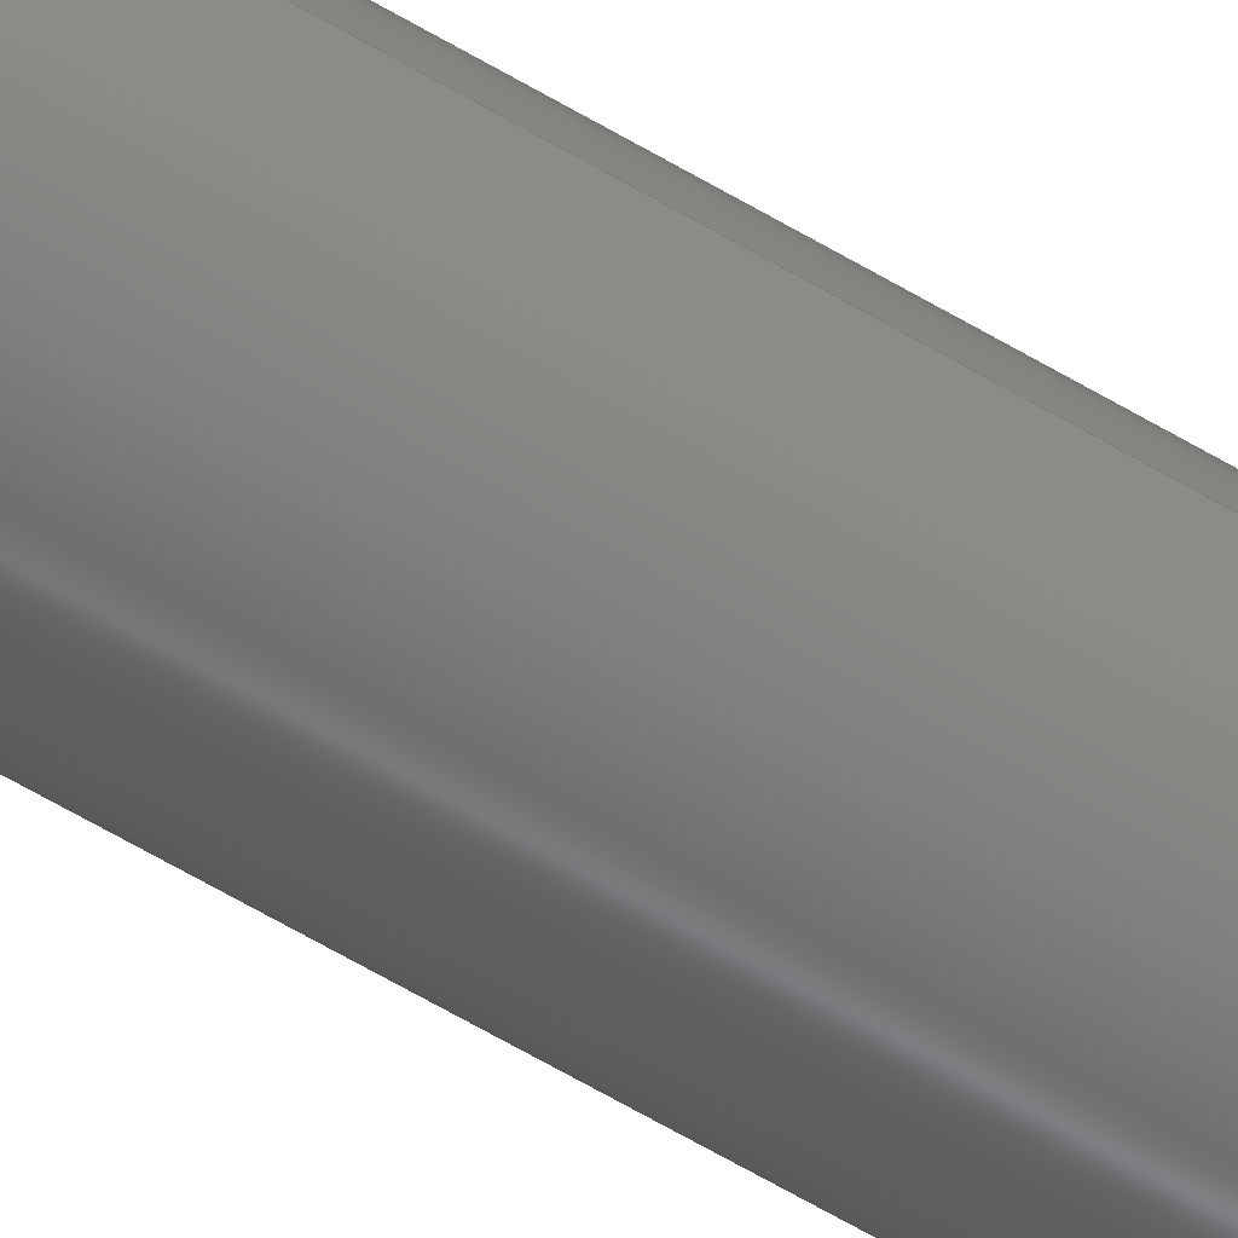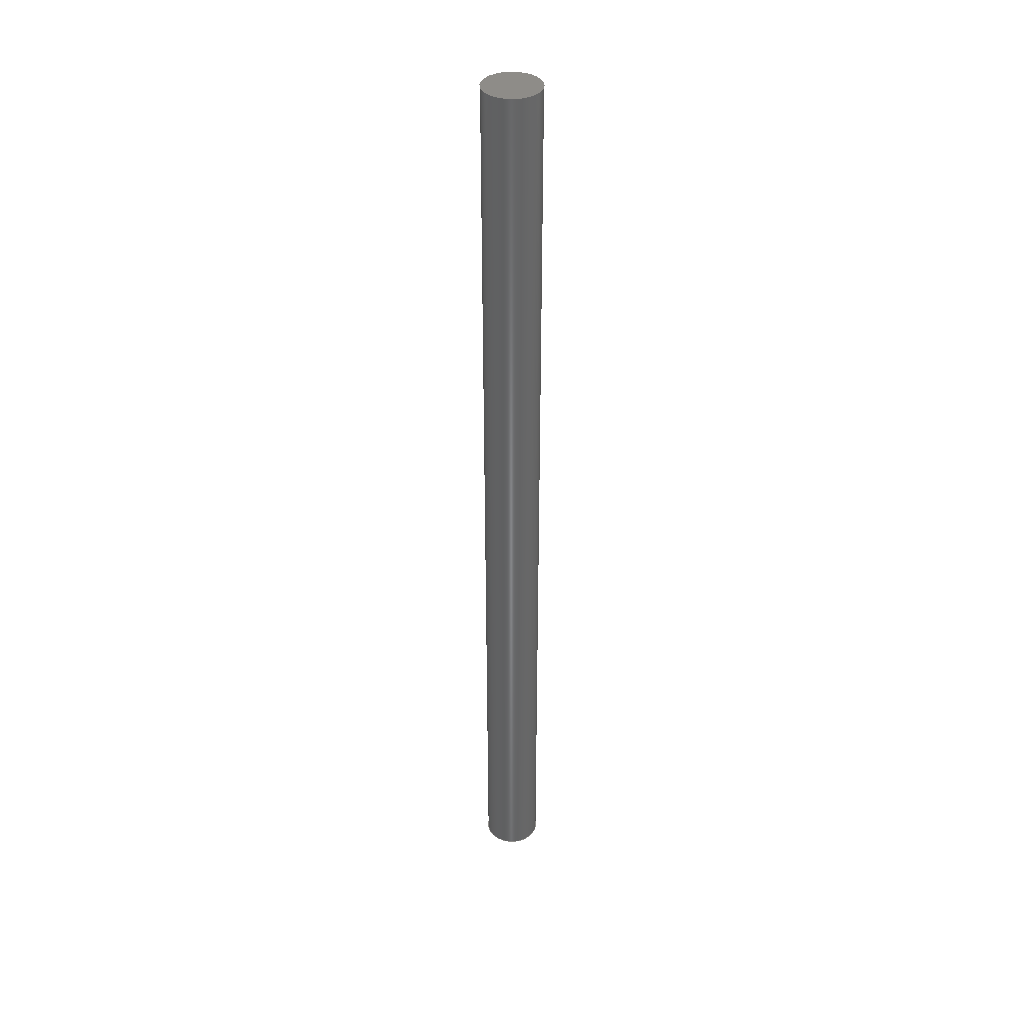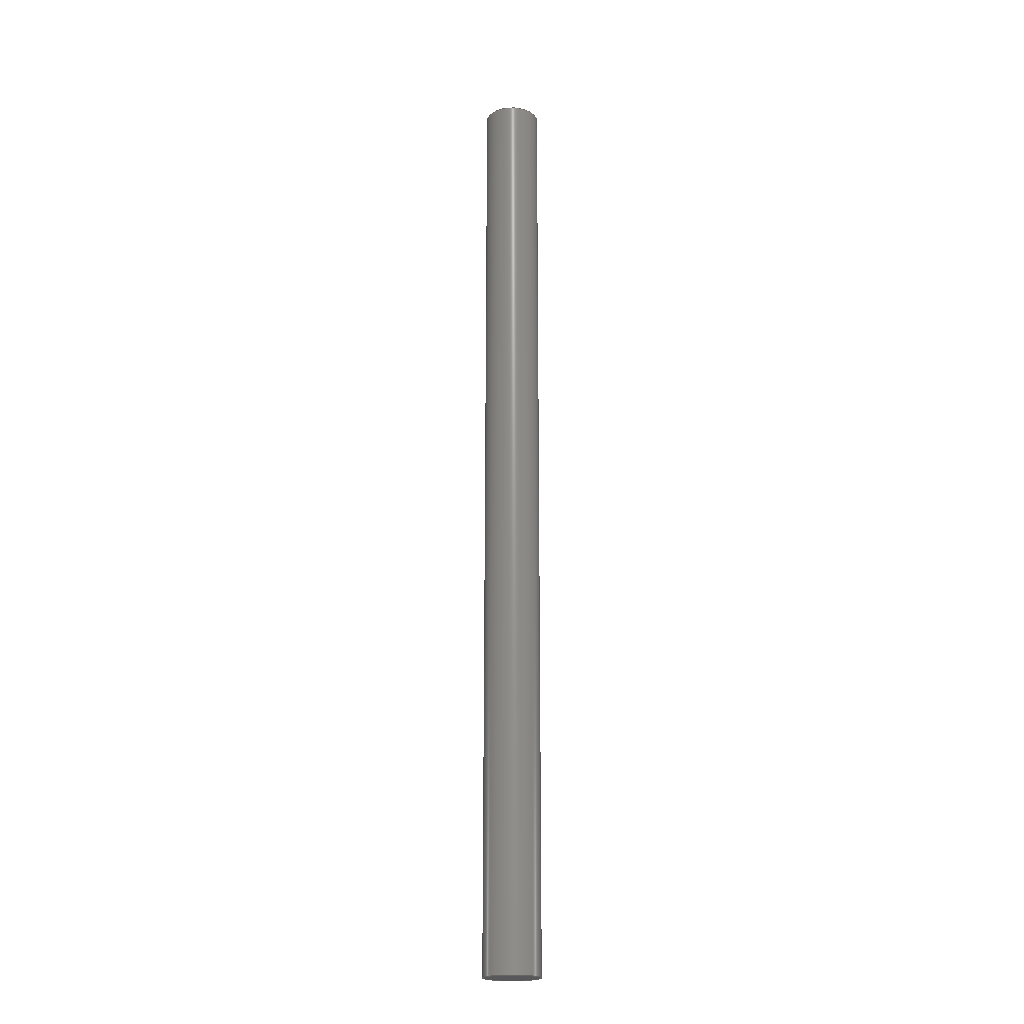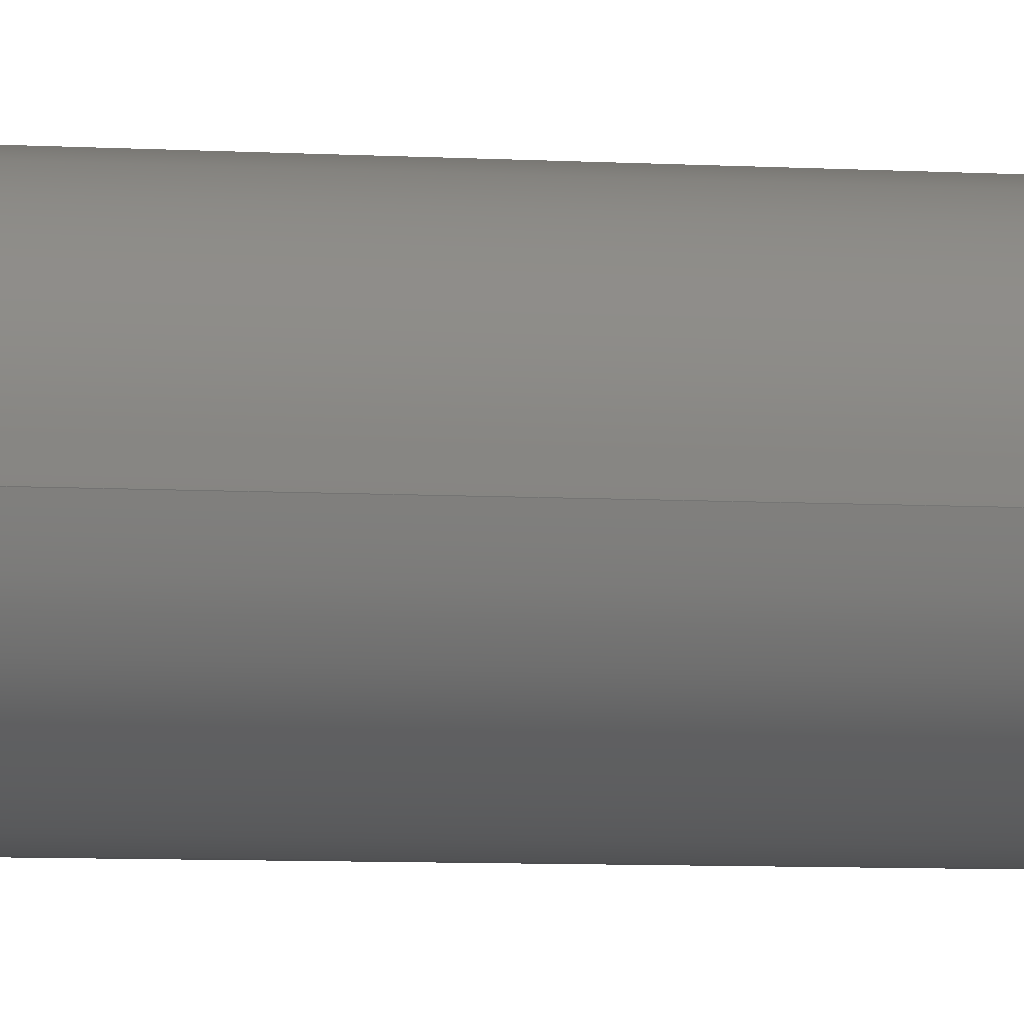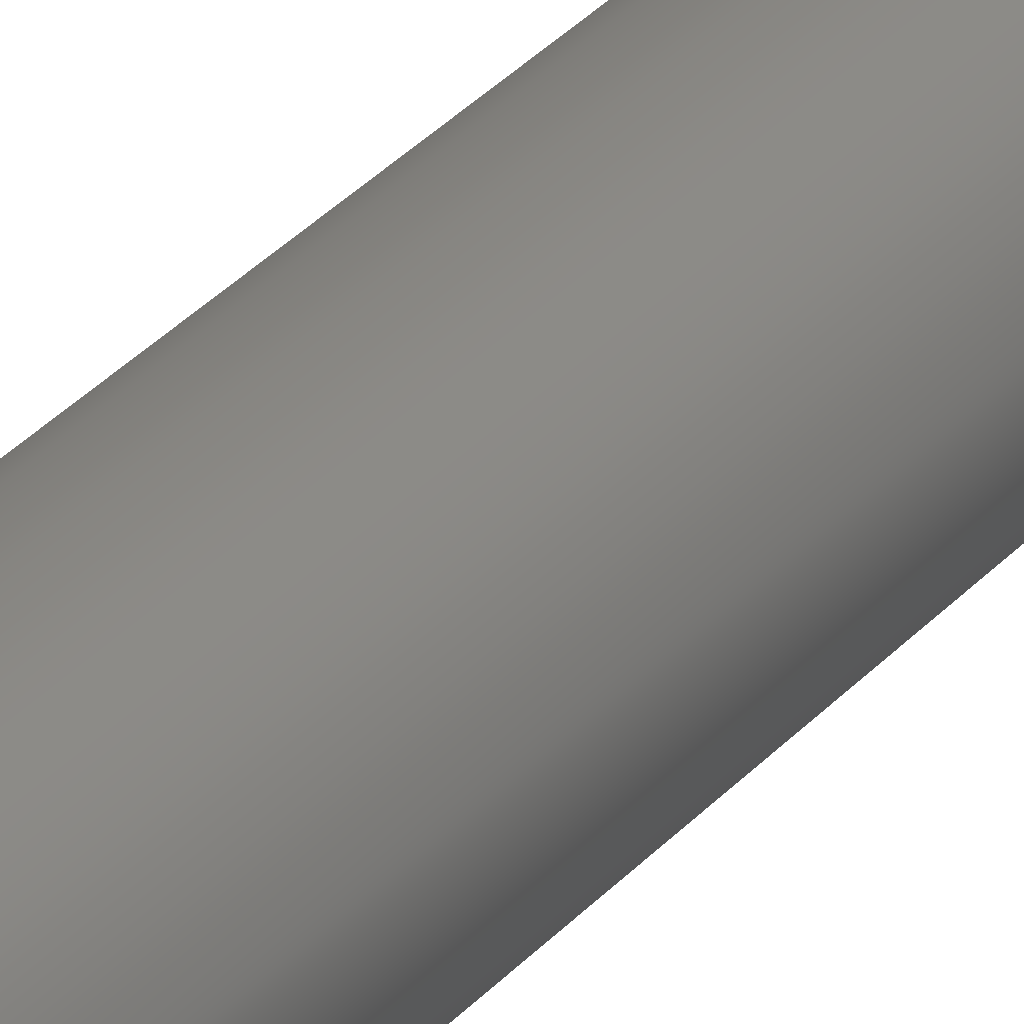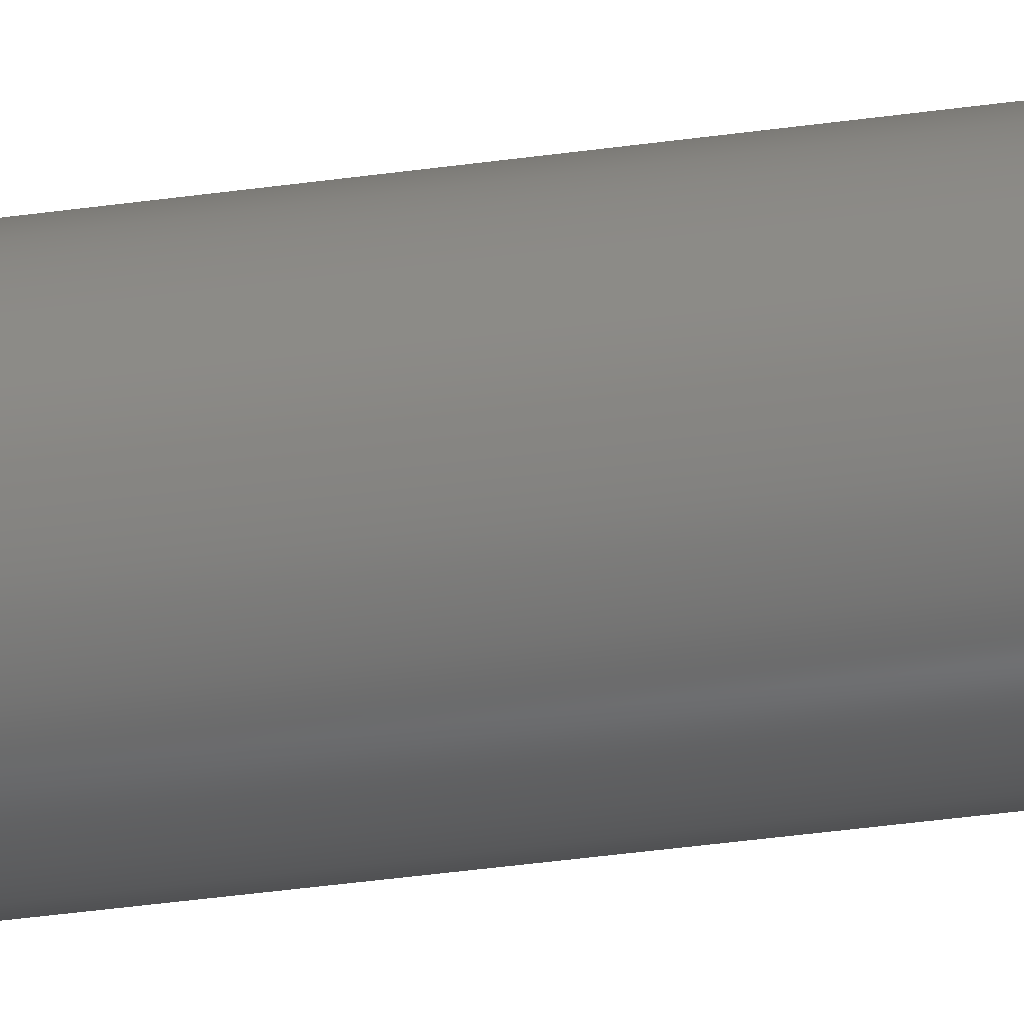
<metadata>
{"format":"step","ext":"step","renderer":"f3d","projection":"perspective","resolution":1024,"background":"white","views":[{"elev":-60.4,"azim":58.4,"up":"+Y"},{"elev":37.2,"azim":-107.5,"up":"+Z"},{"elev":-20.1,"azim":-40.1,"up":"+Z"},{"elev":-2.1,"azim":61.0,"up":"+Y"},{"elev":20.8,"azim":-155.9,"up":"+Y"},{"elev":-25.8,"azim":-75.7,"up":"+Y"}]}
</metadata>
<code>
ISO-10303-21;
DATA;
#1=APPLICATION_CONTEXT('core data for automotive mechanical design processes');
#2=APPLICATION_PROTOCOL_DEFINITION('international standard','automotive_design',2000,#1);
#3=PRODUCT_CONTEXT('',#1,'mechanical');
#4=PRODUCT('Part 1','Part 1',$,(#3));
#5=PRODUCT_DEFINITION_FORMATION('',$,#4);
#6=PRODUCT_DEFINITION_CONTEXT('part definition',#1,'design');
#7=PRODUCT_DEFINITION('design',$,#5,#6);
#8=PRODUCT_DEFINITION_SHAPE('',$,#7);
#9=MANIFOLD_SOLID_BREP('',#10);
#10=CLOSED_SHELL('',(#11,#43,#52));
#11=ADVANCED_FACE('',(#12),#38,.T.);
#12=FACE_BOUND('',#13,.T.);
#13=EDGE_LOOP('',(#14,#23,#30,#37));
#14=ORIENTED_EDGE('',*,*,#15,.T.);
#15=EDGE_CURVE('',#16,#16,#18,.F.);
#16=VERTEX_POINT('',#17);
#17=CARTESIAN_POINT('',(0.00381,-2.333e-19,0.127));
#18=CIRCLE('',#19,0.00381);
#19=AXIS2_PLACEMENT_3D('',#20,#21,#22);
#20=CARTESIAN_POINT('',(0,2.333e-19,0.127));
#21=DIRECTION('',(0,0,1));
#22=DIRECTION('',(1,0,0));
#23=ORIENTED_EDGE('',*,*,#24,.T.);
#24=EDGE_CURVE('',#16,#25,#27,.T.);
#25=VERTEX_POINT('',#26);
#26=CARTESIAN_POINT('',(0.00381,-2.333e-19,0));
#27=B_SPLINE_CURVE_WITH_KNOTS('',1,(#28,#29),.UNSPECIFIED.,.F.,.U.,(2,2),(0,127),.PIECEWISE_BEZIER_KNOTS.);
#28=CARTESIAN_POINT('',(0.00381,6.999e-19,0.127));
#29=CARTESIAN_POINT('',(0.00381,6.999e-19,0));
#30=ORIENTED_EDGE('',*,*,#31,.T.);
#31=EDGE_CURVE('',#25,#25,#32,.T.);
#32=CIRCLE('',#33,0.00381);
#33=AXIS2_PLACEMENT_3D('',#34,#35,#36);
#34=CARTESIAN_POINT('',(0,2.333e-19,0));
#35=DIRECTION('',(0,0,1));
#36=DIRECTION('',(1,0,0));
#37=ORIENTED_EDGE('',*,*,#24,.F.);
#38=CYLINDRICAL_SURFACE('',#39,0.00381);
#39=AXIS2_PLACEMENT_3D('',#40,#41,#42);
#40=CARTESIAN_POINT('',(0,2.333e-19,0.127));
#41=DIRECTION('',(0,0,-1));
#42=DIRECTION('',(-1,0,0));
#43=ADVANCED_FACE('',(#44),#47,.T.);
#44=FACE_BOUND('',#45,.T.);
#45=EDGE_LOOP('',(#46));
#46=ORIENTED_EDGE('',*,*,#15,.F.);
#47=PLANE('',#48);
#48=AXIS2_PLACEMENT_3D('',#49,#50,#51);
#49=CARTESIAN_POINT('',(0,0,0.127));
#50=DIRECTION('',(0,0,1));
#51=DIRECTION('',(1,0,0));
#52=ADVANCED_FACE('',(#53),#56,.F.);
#53=FACE_BOUND('',#54,.T.);
#54=EDGE_LOOP('',(#55));
#55=ORIENTED_EDGE('',*,*,#31,.F.);
#56=PLANE('',#57);
#57=AXIS2_PLACEMENT_3D('',#58,#59,#60);
#58=CARTESIAN_POINT('',(0,0,0));
#59=DIRECTION('',(0,0,1));
#60=DIRECTION('',(1,0,0));
#61=AXIS2_PLACEMENT_3D('',#62,#63,#64);
#62=CARTESIAN_POINT('',(0,0,0));
#63=DIRECTION('',(0,0,1));
#64=DIRECTION('',(1,0,0));
#65=(GEOMETRIC_REPRESENTATION_CONTEXT(3)GLOBAL_UNCERTAINTY_ASSIGNED_CONTEXT((#69))GLOBAL_UNIT_ASSIGNED_CONTEXT((#66,#67,#68))REPRESENTATION_CONTEXT('',''));
#66=(LENGTH_UNIT()NAMED_UNIT(*)SI_UNIT($,.METRE.));
#67=(NAMED_UNIT(*)PLANE_ANGLE_UNIT()SI_UNIT($,.RADIAN.));
#68=(NAMED_UNIT(*)SI_UNIT($,.STERADIAN.)SOLID_ANGLE_UNIT());
#69=UNCERTAINTY_MEASURE_WITH_UNIT(LENGTH_MEASURE(1e-05),#66,'','maximum tolerance');
#70=ADVANCED_BREP_SHAPE_REPRESENTATION('',(#9,#61),#65);
#71=SHAPE_DEFINITION_REPRESENTATION(#8,#70);
#72=PRODUCT_RELATED_PRODUCT_CATEGORY('part',$,(#4));
#73=PROPERTY_DEFINITION('BTI/ExportId',$,#7);
#74=DESCRIPTIVE_REPRESENTATION_ITEM('','JHD');
#75=REPRESENTATION('BTI/ExportId',(#74),#65);
#76=PROPERTY_DEFINITION_REPRESENTATION(#73,#75);
#77=GENERAL_PROPERTY('','BTI/ExportId',$);
#78=STYLED_ITEM('',(#79),#9);
#79=PRESENTATION_STYLE_ASSIGNMENT((#80));
#80=SURFACE_STYLE_USAGE(.BOTH.,#81);
#81=SURFACE_SIDE_STYLE('',(#82));
#82=SURFACE_STYLE_FILL_AREA(#83);
#83=FILL_AREA_STYLE('',(#85));
#84=COLOUR_RGB('',0.1059,0.3333,0);
#85=FILL_AREA_STYLE_COLOUR('',#84);
#86=OVER_RIDING_STYLED_ITEM('',(#87),#11,#78);
#87=PRESENTATION_STYLE_ASSIGNMENT((#88));
#88=SURFACE_STYLE_USAGE(.BOTH.,#89);
#89=SURFACE_SIDE_STYLE('',(#90));
#90=SURFACE_STYLE_FILL_AREA(#91);
#91=FILL_AREA_STYLE('',(#93));
#92=COLOUR_RGB('',0.1059,0.3333,0);
#93=FILL_AREA_STYLE_COLOUR('',#92);
#94=OVER_RIDING_STYLED_ITEM('',(#95),#43,#78);
#95=PRESENTATION_STYLE_ASSIGNMENT((#96));
#96=SURFACE_STYLE_USAGE(.BOTH.,#97);
#97=SURFACE_SIDE_STYLE('',(#98));
#98=SURFACE_STYLE_FILL_AREA(#99);
#99=FILL_AREA_STYLE('',(#101));
#100=COLOUR_RGB('',0.1059,0.3333,0);
#101=FILL_AREA_STYLE_COLOUR('',#100);
#102=OVER_RIDING_STYLED_ITEM('',(#103),#52,#78);
#103=PRESENTATION_STYLE_ASSIGNMENT((#104));
#104=SURFACE_STYLE_USAGE(.BOTH.,#105);
#105=SURFACE_SIDE_STYLE('',(#106));
#106=SURFACE_STYLE_FILL_AREA(#107);
#107=FILL_AREA_STYLE('',(#109));
#108=COLOUR_RGB('',0.1059,0.3333,0);
#109=FILL_AREA_STYLE_COLOUR('',#108);
#110=MECHANICAL_DESIGN_GEOMETRIC_PRESENTATION_REPRESENTATION('',(#78,#86,#94,#102),#65);
ENDSEC;
END-ISO-10303-21;

</code>
